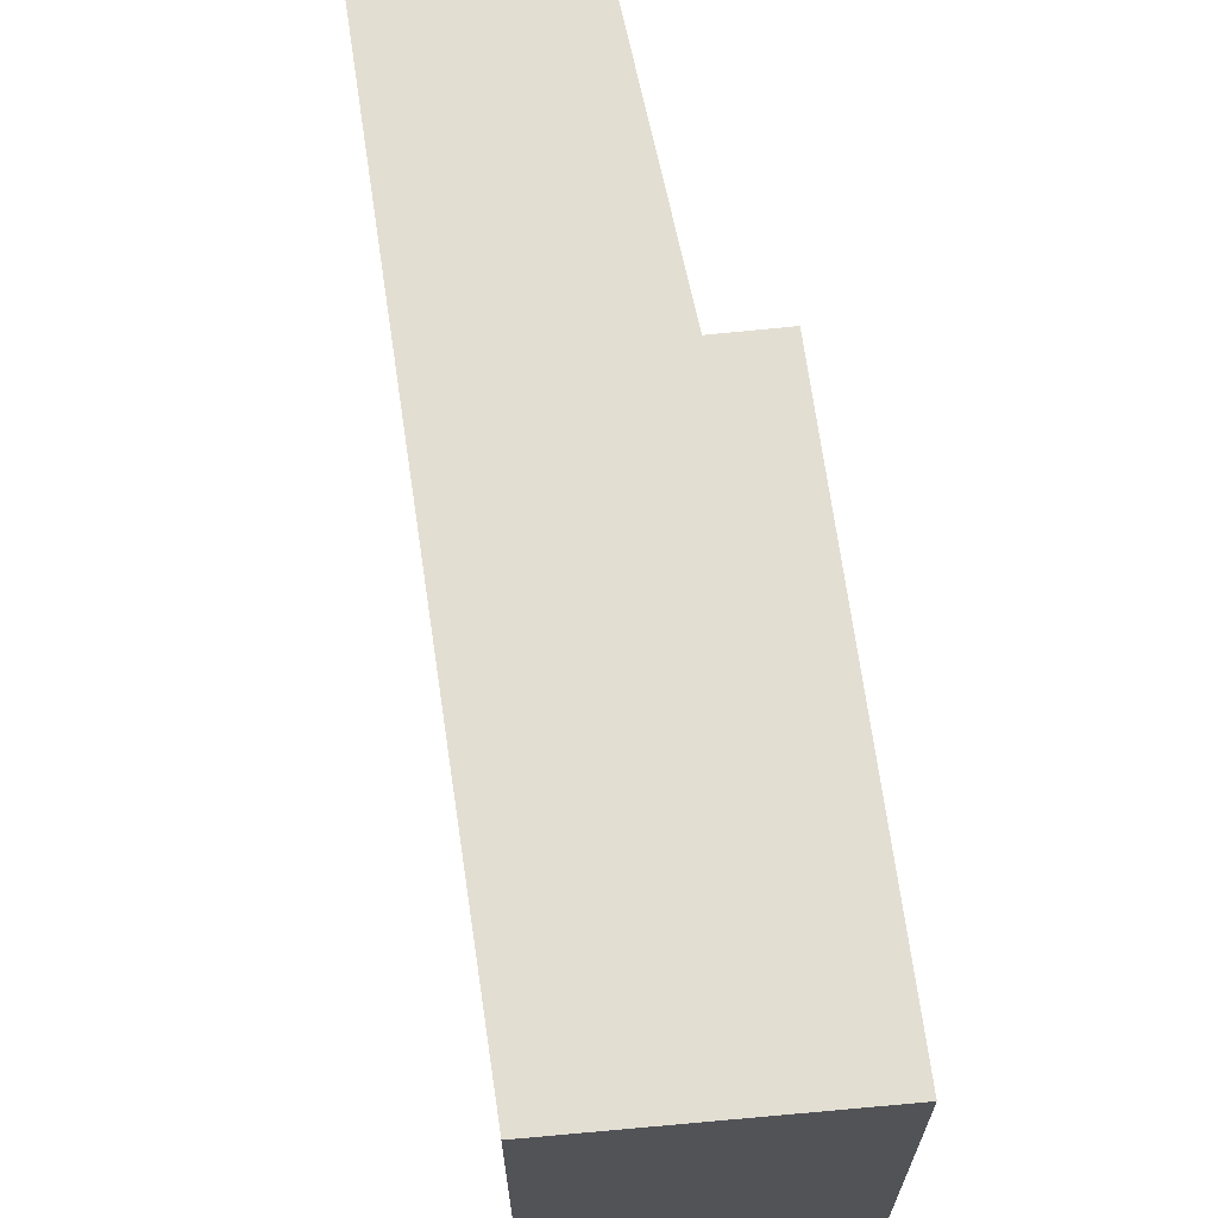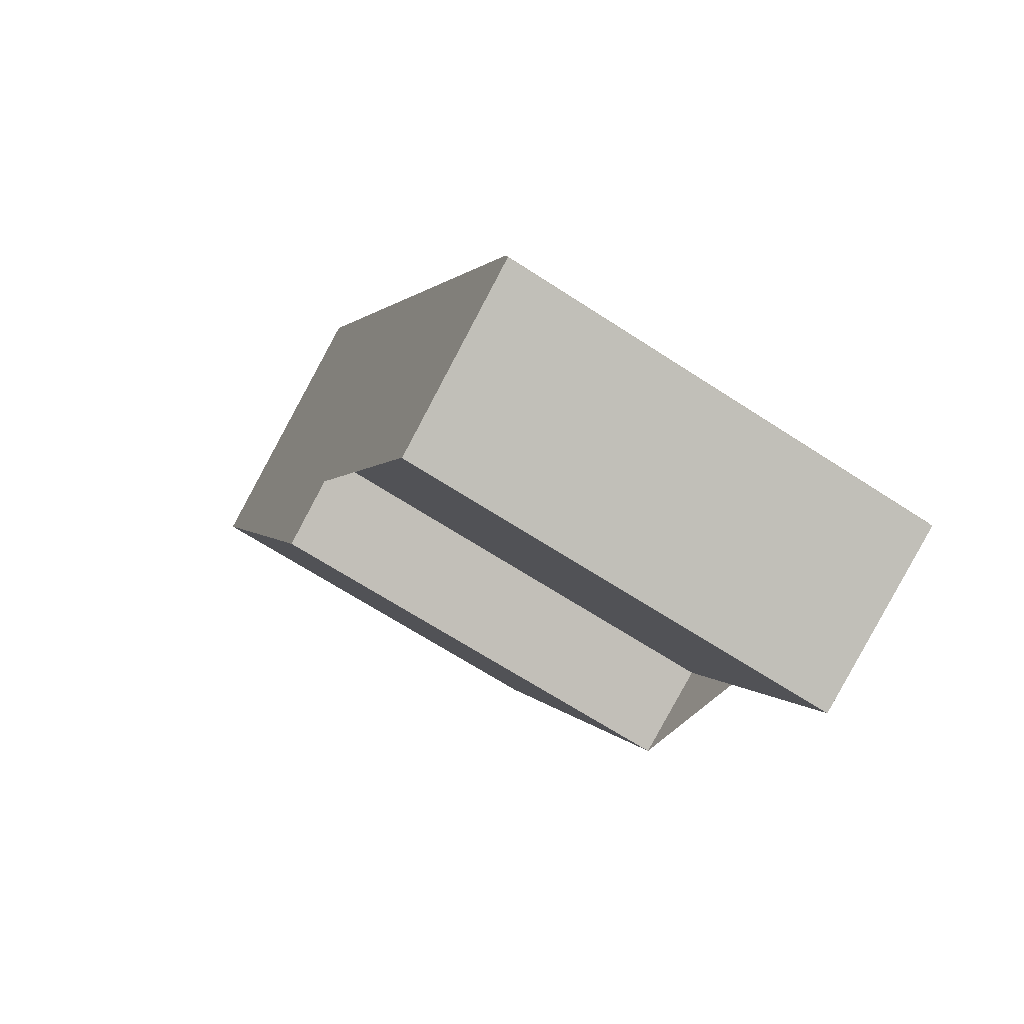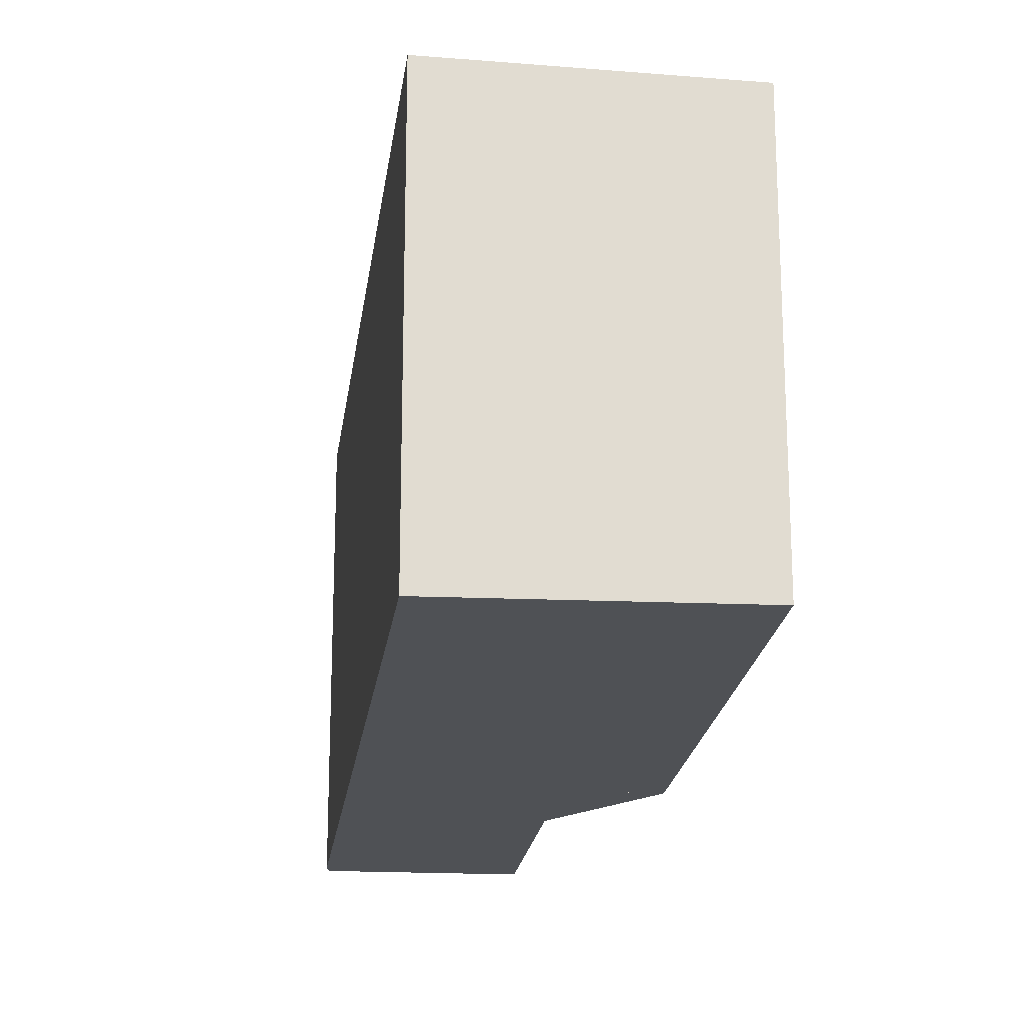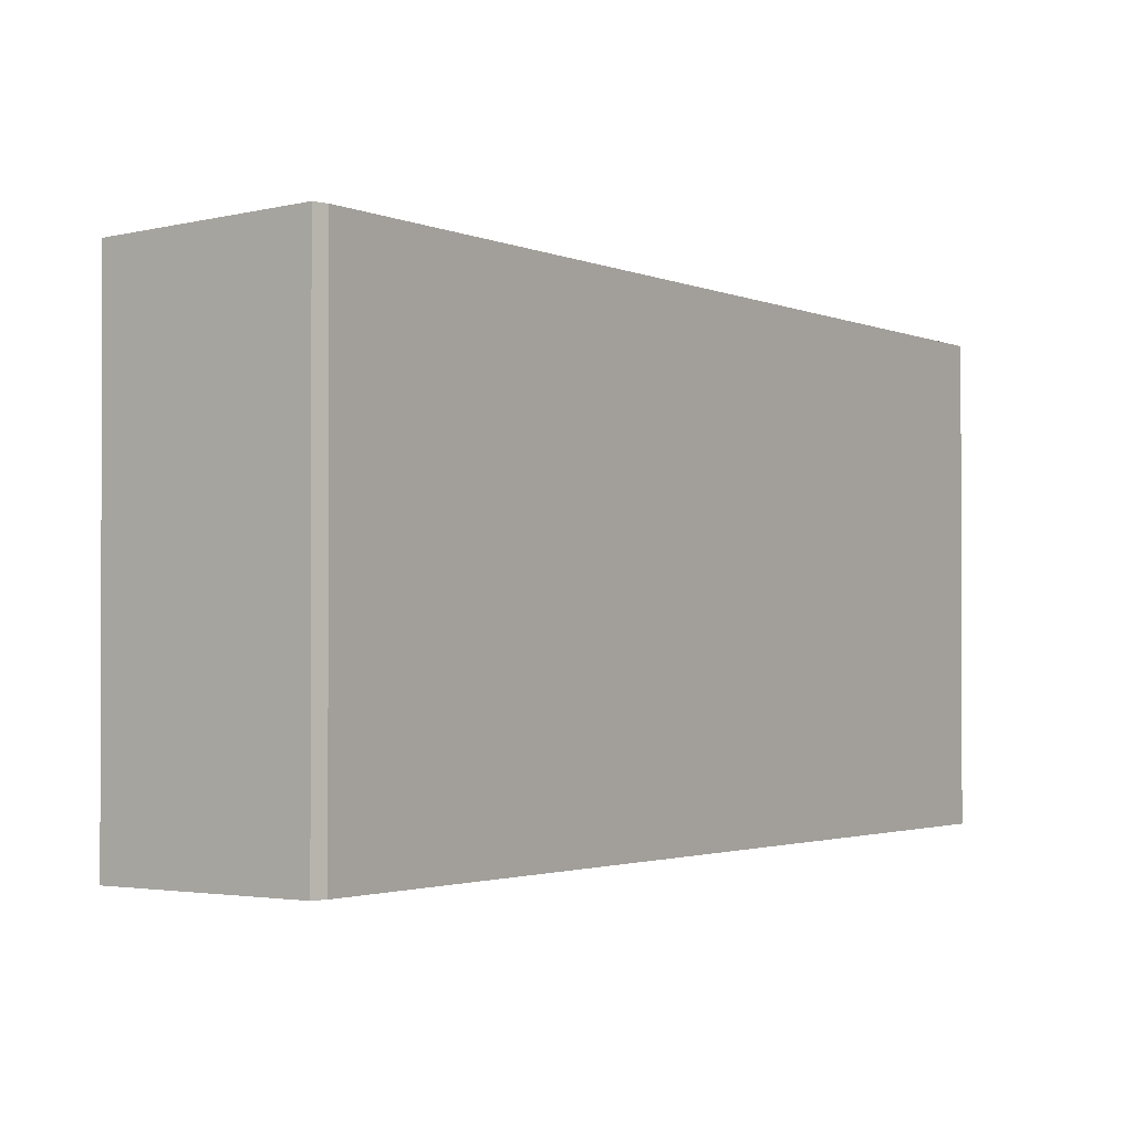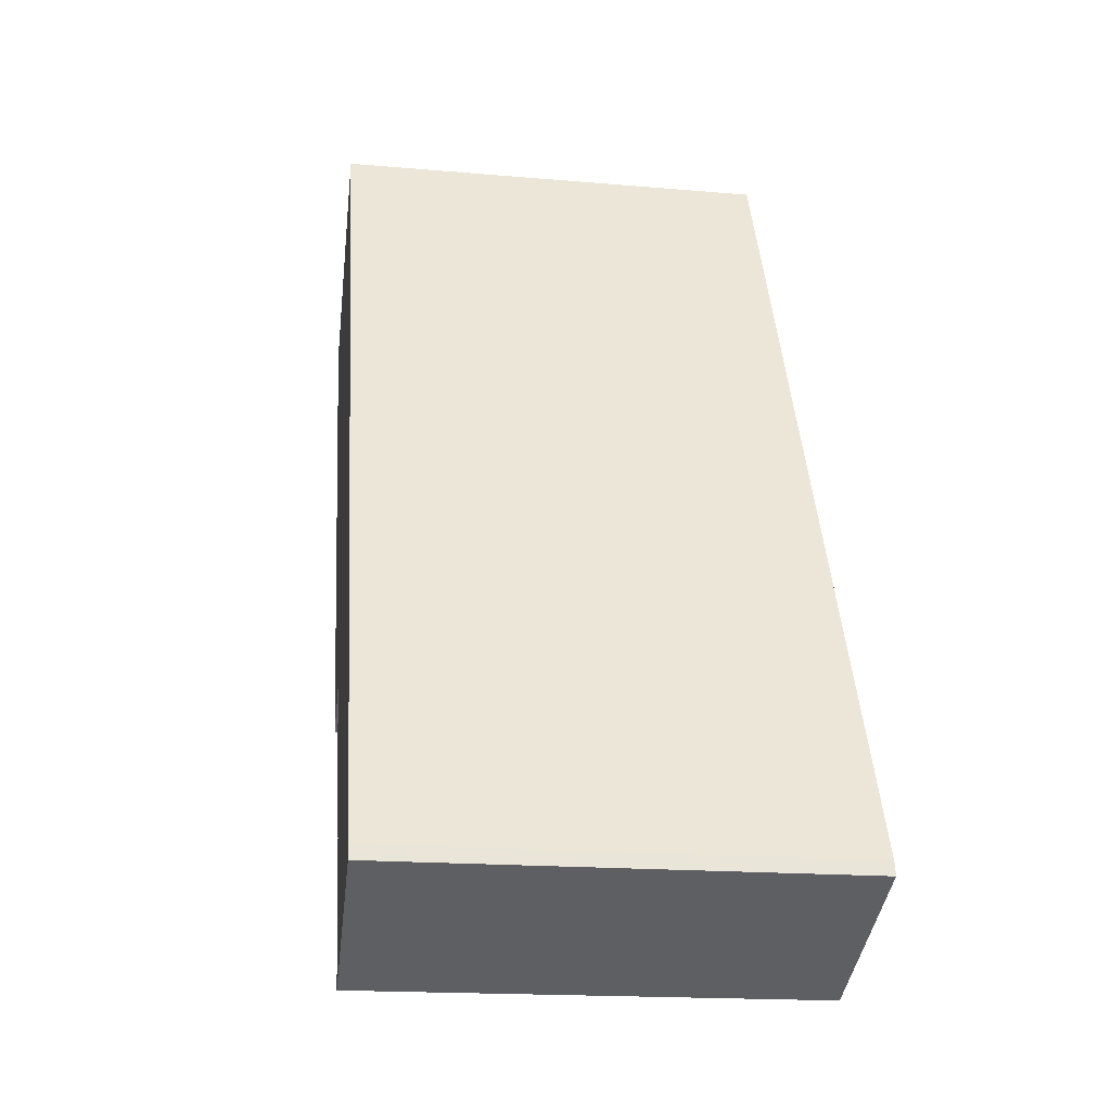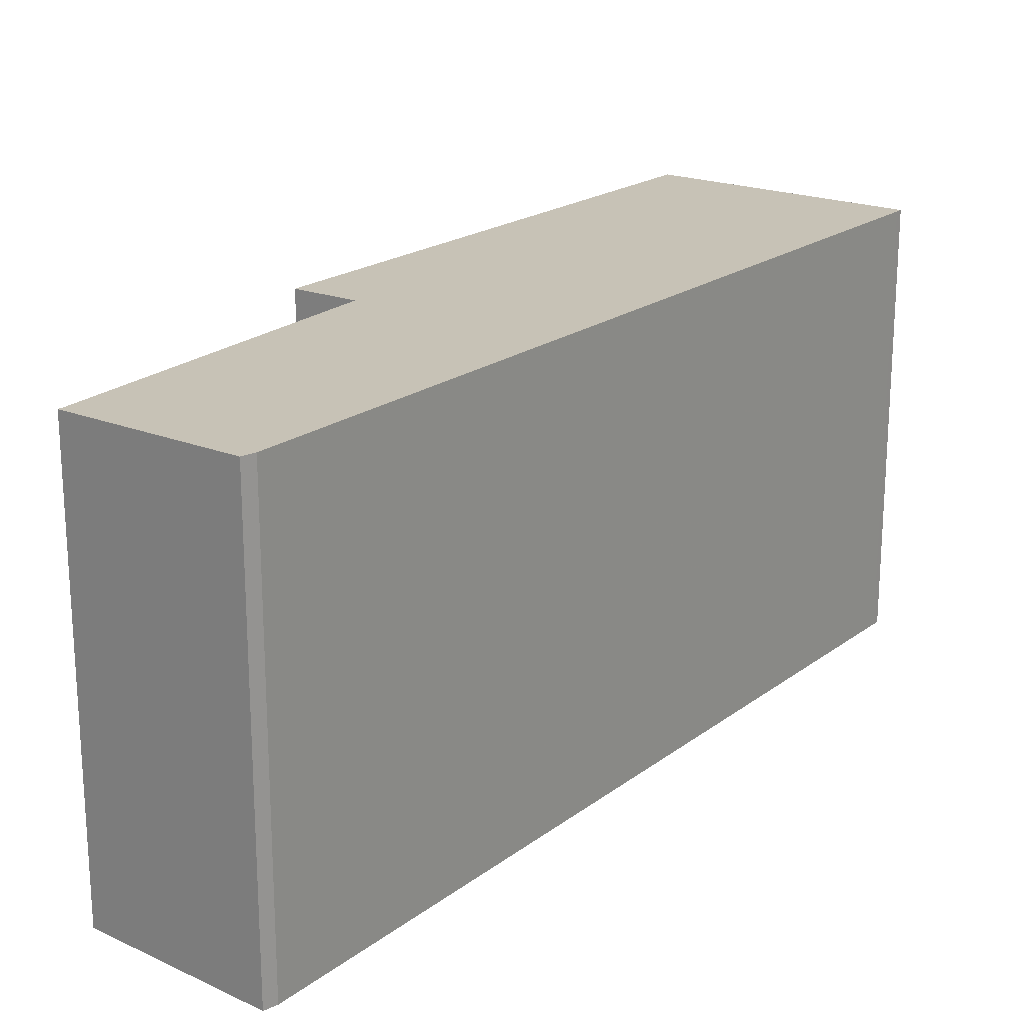
<metadata>
{"format":"obj","ext":"obj","renderer":"f3d","projection":"perspective","resolution":1024,"background":"white","views":[{"elev":67.5,"azim":-161.2,"up":"+Z"},{"elev":-65.3,"azim":56.5,"up":"+Y"},{"elev":-20.0,"azim":-159.8,"up":"+Z"},{"elev":-1.3,"azim":61.9,"up":"+Z"},{"elev":-17.1,"azim":80.0,"up":"+Y"},{"elev":21.9,"azim":65.0,"up":"+Z"}]}
</metadata>
<code>
v 182.4 -1848 2.064
v 182.4 -1848 2.065
v 181.6 -1849 2.027
v 180.9 -1847 1.991
v 180.5 -1847 1.973
v 179.4 -1845 1.918
v 180.5 -1844 1.974
v 179.4 -1845 1.919
v 180.6 -1845 1.975
v 181.6 -1849 2.026
v 182.4 -1848 2.064
v 180.6 -1845 1.975
v 182.4 -1848 2.064
v 179.5 -1845 1.925
v 180.7 -1847 1.98
v 180.5 -1845 1.974
v 179.5 -1845 1.924
v 182.4 -1848 2.064
v 182.4 -1848 2.064
v 182.4 -1848 4.441e-16
v 182.4 -1848 0
v 181.6 -1849 2.027
v 182.4 -1848 2.065
v 182.4 -1848 0
v 181.6 -1849 0
v 181.6 -1849 2.026
v 181.6 -1849 2.027
v 181.6 -1849 0
v 181.6 -1849 0
v 180.7 -1847 1.98
v 180.9 -1847 1.991
v 180.9 -1847 0
v 180.7 -1847 2.22e-16
v 179.4 -1845 1.919
v 180.5 -1847 1.973
v 180.5 -1847 0
v 179.4 -1845 0
v 179.5 -1845 1.924
v 179.4 -1845 1.918
v 179.4 -1845 0
v 179.5 -1845 -2.22e-16
v 180.6 -1845 1.975
v 180.5 -1844 1.974
v 180.5 -1844 0
v 180.6 -1845 2.22e-16
v 179.4 -1845 1.918
v 179.4 -1845 1.919
v 179.4 -1845 0
v 179.4 -1845 0
v 182.4 -1848 2.064
v 180.6 -1845 1.975
v 180.6 -1845 2.22e-16
v 182.4 -1848 4.441e-16
v 180.9 -1847 1.991
v 181.6 -1849 2.026
v 181.6 -1849 0
v 180.9 -1847 0
v 182.4 -1848 2.065
v 182.4 -1848 2.064
v 182.4 -1848 0
v 182.4 -1848 0
v 182.4 -1848 2.064
v 182.4 -1848 2.064
v 182.4 -1848 0
v 182.4 -1848 0
v 180.5 -1847 1.973
v 180.7 -1847 1.98
v 180.7 -1847 2.22e-16
v 180.5 -1847 0
v 180.5 -1844 1.974
v 180.5 -1845 1.974
v 180.5 -1845 0
v 180.5 -1844 0
v 180.5 -1845 1.974
v 179.5 -1845 1.924
v 179.5 -1845 -2.22e-16
v 180.5 -1845 0
v 182.4 -1848 0
v 182.4 -1848 0
v 181.6 -1849 0
v 180.9 -1847 0
v 180.5 -1847 0
v 179.4 -1845 0
v 180.5 -1844 0
f 11 2 3 10
f 14 8 6 17
f 15 5 8 14
f 12 9 1 13
f 14 12 13 11 10 4 15
f 16 7 9 12
f 17 16 12 14
f 19 20 21 18
f 23 24 25 22
f 27 28 29 26
f 31 32 33 30
f 35 36 37 34
f 39 40 41 38
f 43 44 45 42
f 47 48 49 46
f 51 52 53 50
f 55 56 57 54
f 59 60 61 58
f 63 64 65 62
f 67 68 69 66
f 71 72 73 70
f 75 76 77 74
f 79 80 81 82 83 84 78

</code>
